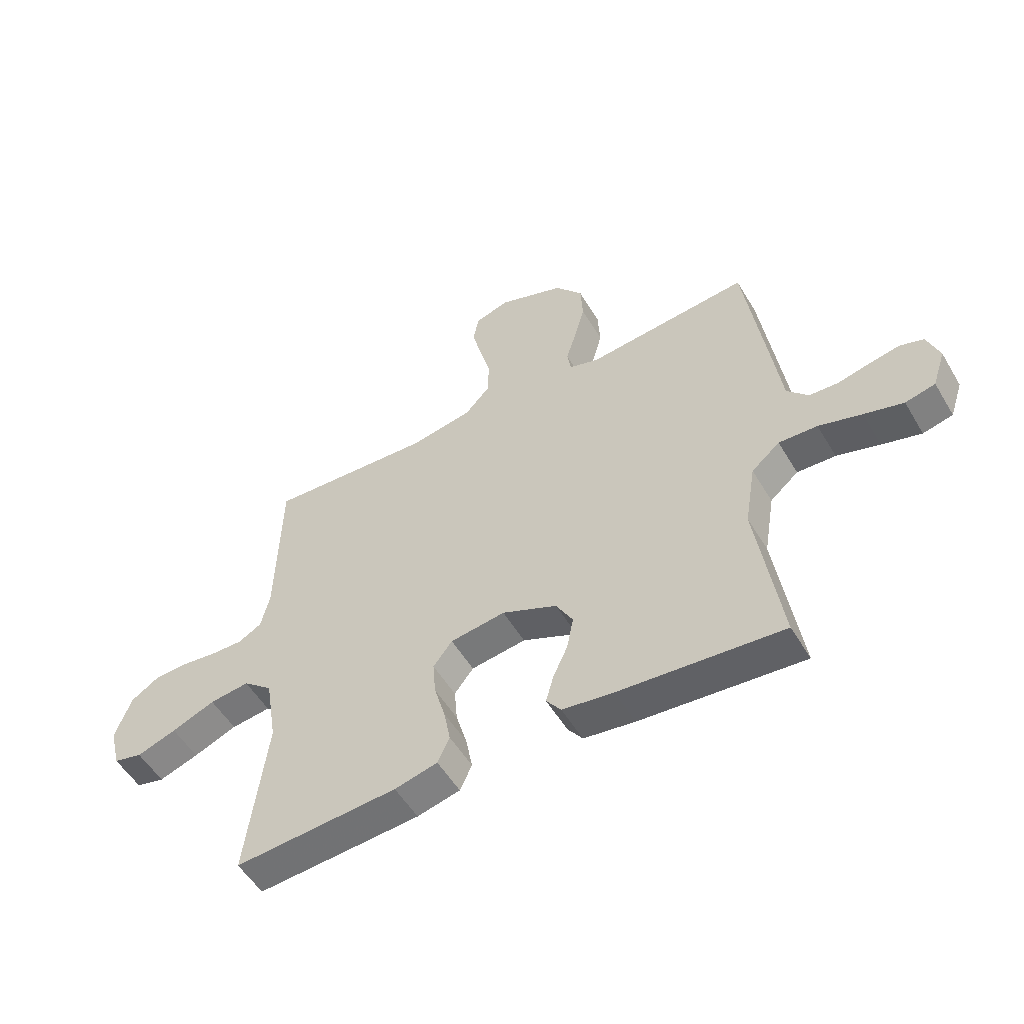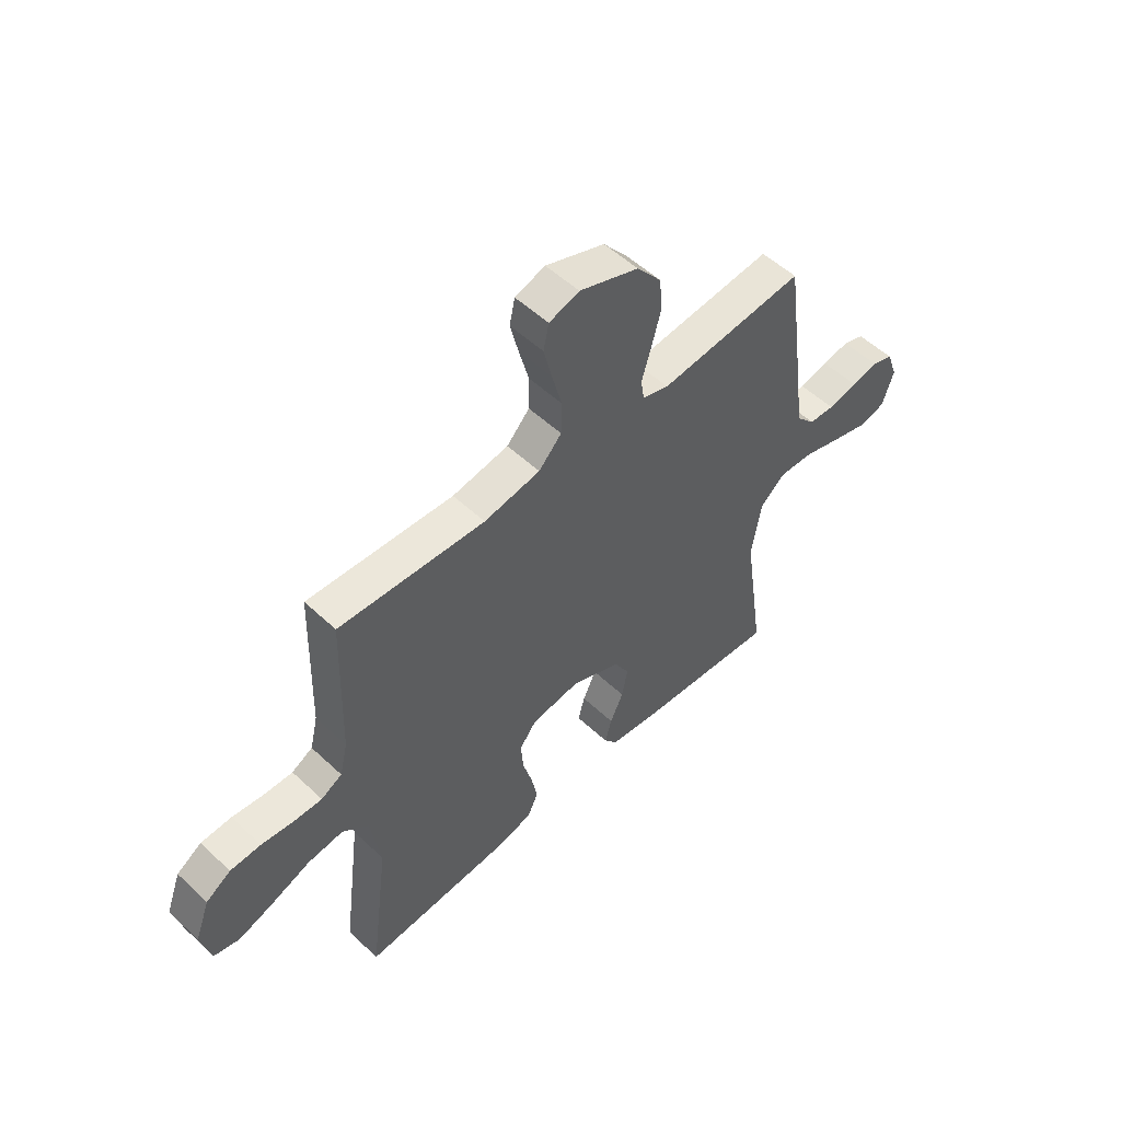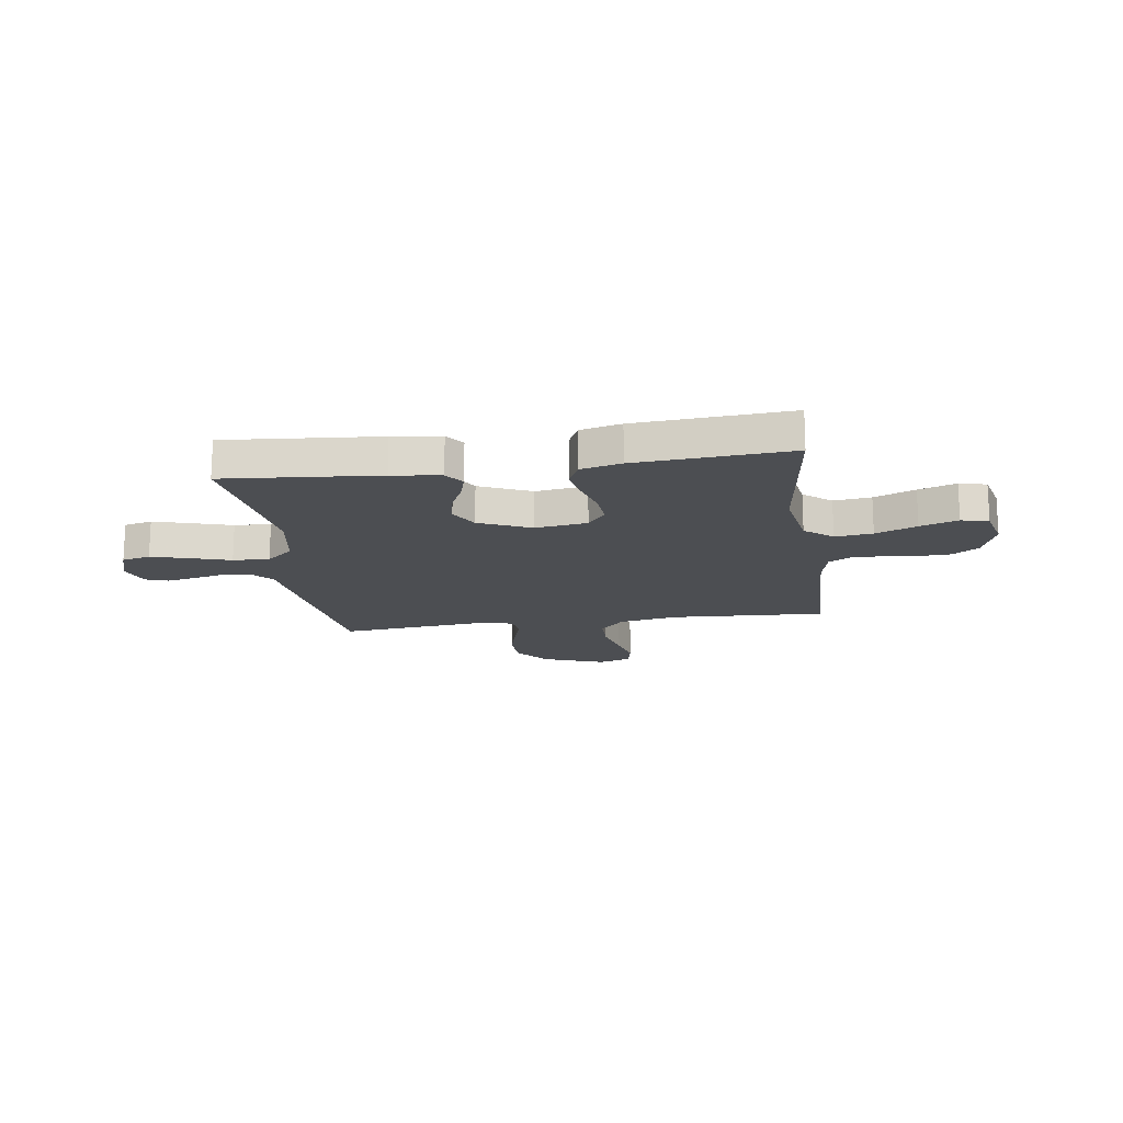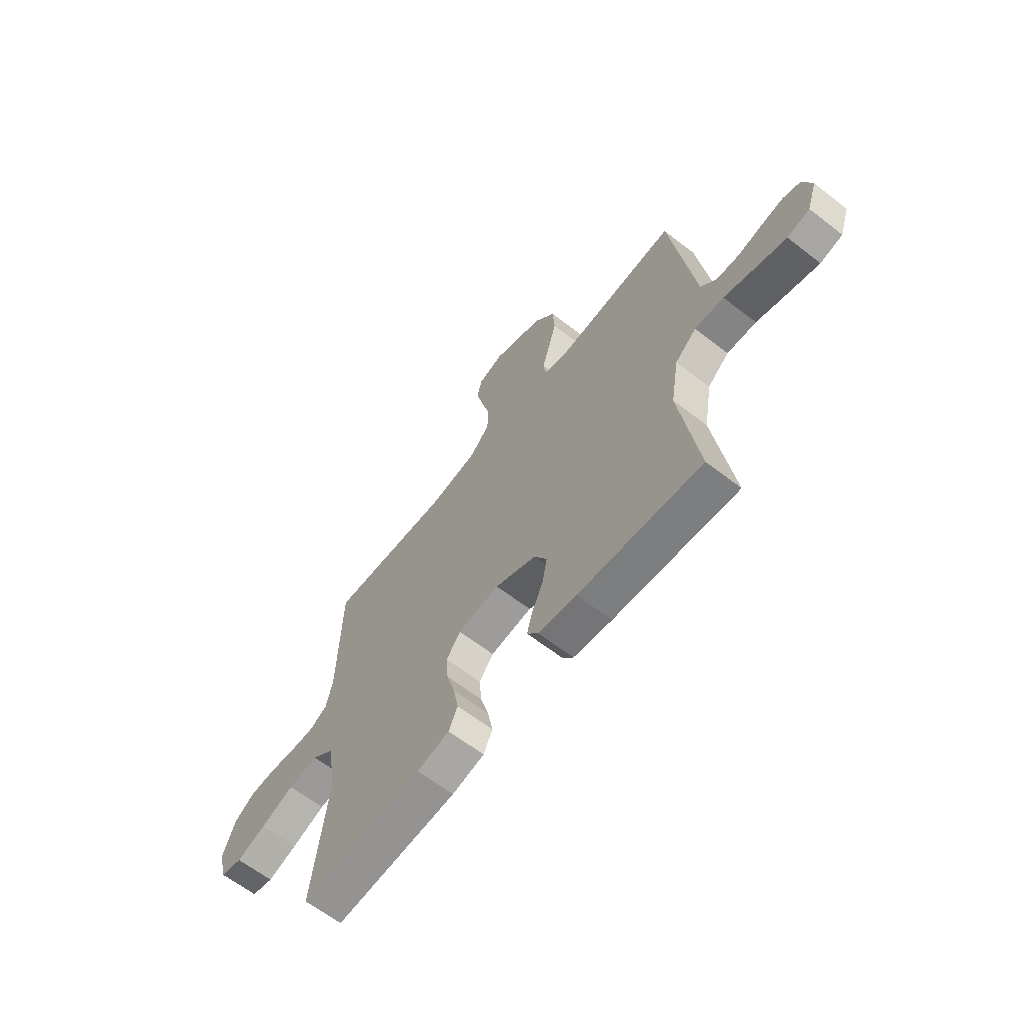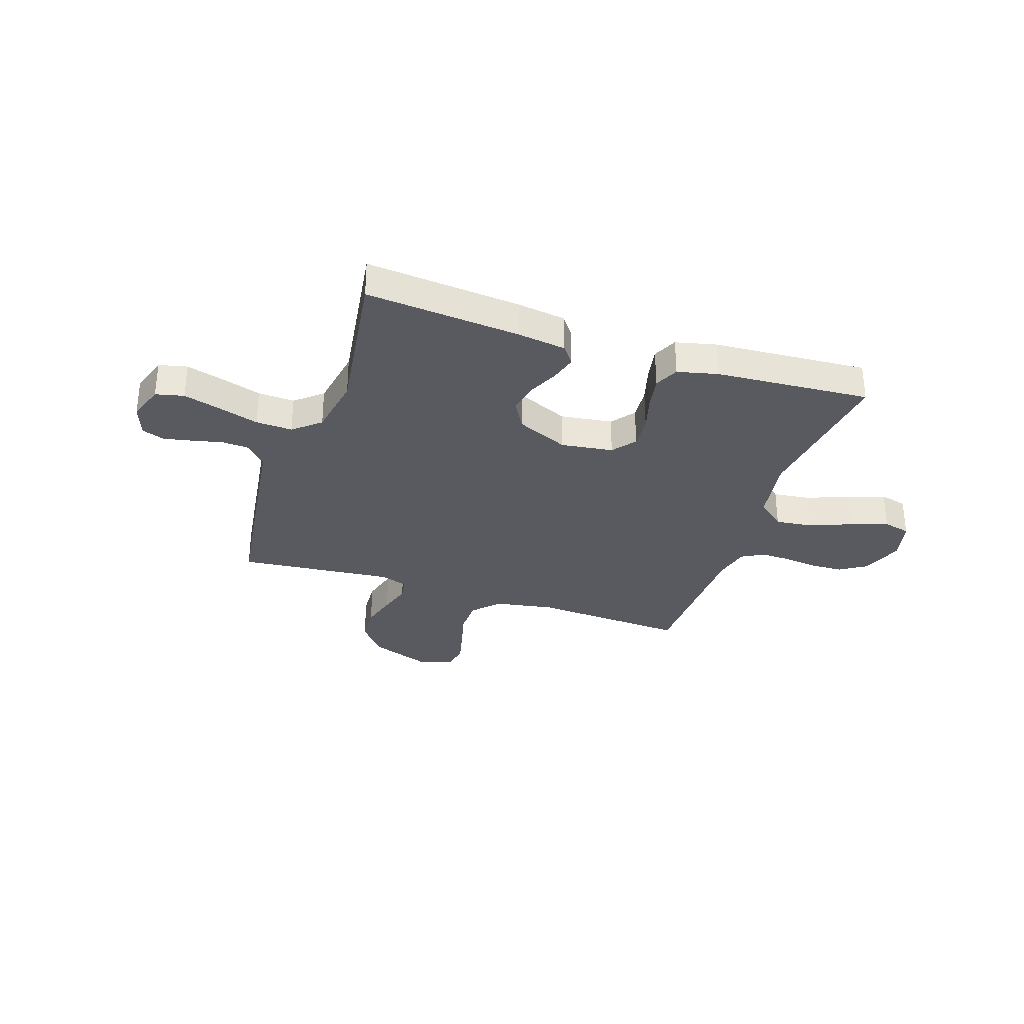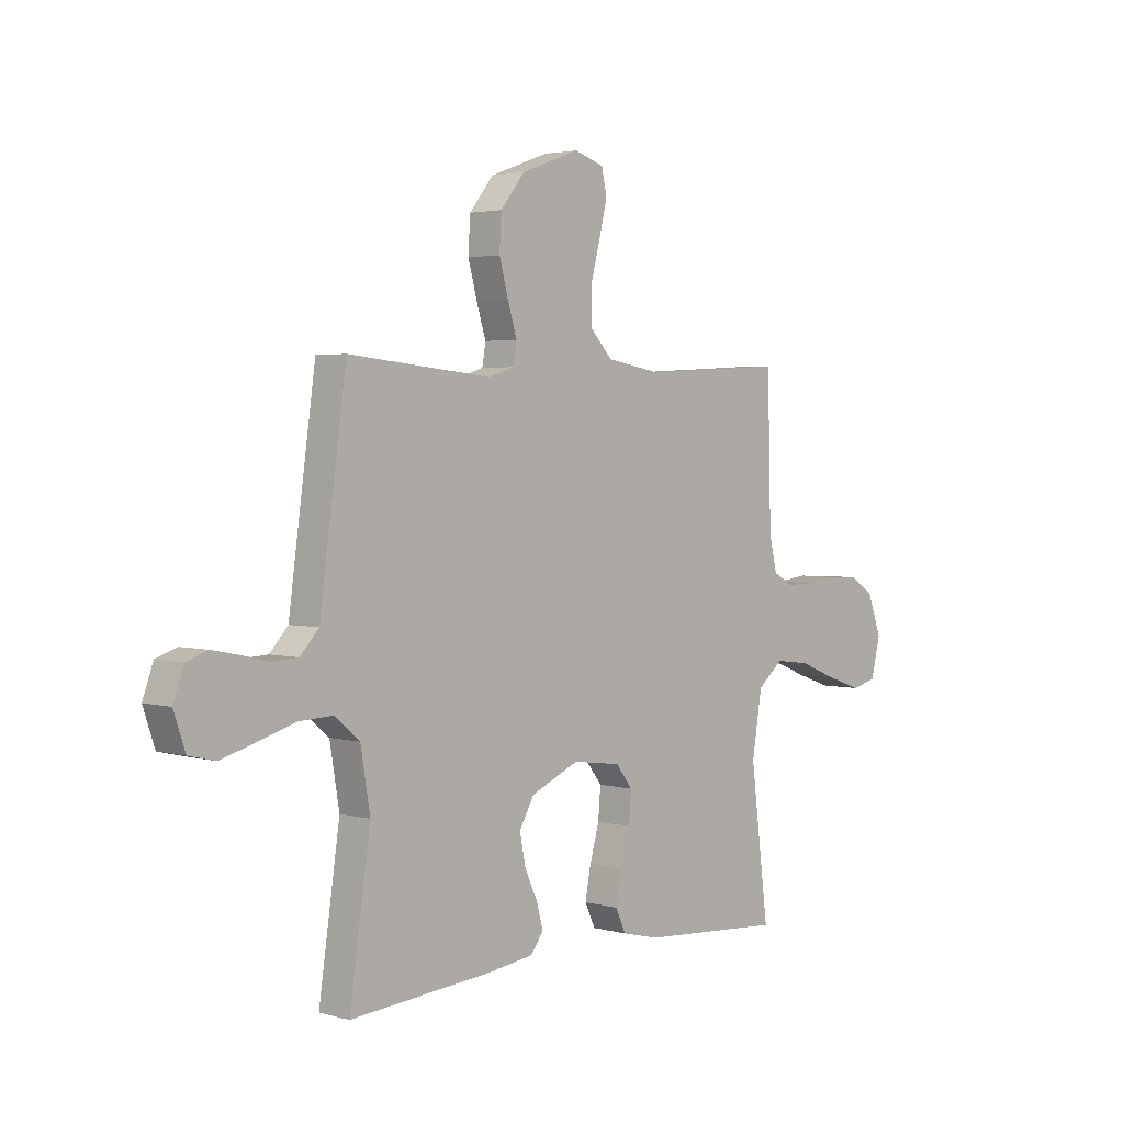
<metadata>
{"format":"obj","ext":"obj","renderer":"f3d","projection":"perspective","resolution":1024,"background":"white","views":[{"elev":-53.3,"azim":30.2,"up":"+Z"},{"elev":52.9,"azim":-44.9,"up":"+Z"},{"elev":-17.0,"azim":-171.9,"up":"+Y"},{"elev":-63.4,"azim":51.9,"up":"+Z"},{"elev":-31.9,"azim":161.4,"up":"+Y"},{"elev":3.0,"azim":133.3,"up":"+Z"}]}
</metadata>
<code>
v -0.5 0.07 -0.5
v -0.462 0.07 -0.2
v -0.483 0.07 -0.071
v -0.537 0.07 -0.027
v -0.61 0.07 -0.036
v -0.69 0.07 -0.068
v -0.763 0.07 -0.093
v -0.816 0.07 -0.08
v -0.836 0.07 0
v -0.806 0.07 0.081
v -0.755 0.07 0.114
v -0.692 0.07 0.117
v -0.626 0.07 0.109
v -0.567 0.07 0.108
v -0.524 0.07 0.132
v -0.508 0.07 0.2
v -0.5 0.07 0.5
v -0.2 0.07 0.484
v -0.084 0.07 0.504
v -0.037 0.07 0.554
v -0.036 0.07 0.623
v -0.056 0.07 0.699
v -0.073 0.07 0.768
v -0.062 0.07 0.82
v 0 0.07 0.84
v 0.122 0.07 0.796
v 0.173 0.07 0.733
v 0.177 0.07 0.662
v 0.158 0.07 0.592
v 0.139 0.07 0.53
v 0.146 0.07 0.487
v 0.2 0.07 0.47
v 0.5 0.07 0.5
v 0.542 0.07 0.2
v 0.556 0.07 0.096
v 0.595 0.07 0.054
v 0.648 0.07 0.051
v 0.708 0.07 0.065
v 0.763 0.07 0.076
v 0.807 0.07 0.061
v 0.829 0.07 0
v 0.805 0.07 -0.071
v 0.75 0.07 -0.084
v 0.678 0.07 -0.064
v 0.599 0.07 -0.04
v 0.528 0.07 -0.037
v 0.476 0.07 -0.081
v 0.456 0.07 -0.2
v 0.5 0.07 -0.5
v 0.2 0.07 -0.475
v 0.106 0.07 -0.462
v 0.079 0.07 -0.426
v 0.093 0.07 -0.376
v 0.12 0.07 -0.317
v 0.132 0.07 -0.256
v 0.101 0.07 -0.201
v 0 0.07 -0.157
v -0.101 0.07 -0.171
v -0.136 0.07 -0.216
v -0.131 0.07 -0.279
v -0.111 0.07 -0.349
v -0.099 0.07 -0.413
v -0.121 0.07 -0.46
v -0.2 0.07 -0.479
v -0.5 0 -0.5
v -0.462 0 -0.2
v -0.483 0 -0.071
v -0.537 0 -0.027
v -0.61 0 -0.036
v -0.69 0 -0.068
v -0.763 0 -0.093
v -0.816 0 -0.08
v -0.836 0 0
v -0.806 0 0.081
v -0.755 0 0.114
v -0.692 0 0.117
v -0.626 0 0.109
v -0.567 0 0.108
v -0.524 0 0.132
v -0.508 0 0.2
v -0.5 0 0.5
v -0.2 0 0.484
v -0.084 0 0.504
v -0.037 0 0.554
v -0.036 0 0.623
v -0.056 0 0.699
v -0.073 0 0.768
v -0.062 0 0.82
v 0 0 0.84
v 0.122 0 0.796
v 0.173 0 0.733
v 0.177 0 0.662
v 0.158 0 0.592
v 0.139 0 0.53
v 0.146 0 0.487
v 0.2 0 0.47
v 0.5 0 0.5
v 0.542 0 0.2
v 0.556 0 0.096
v 0.595 0 0.054
v 0.648 0 0.051
v 0.708 0 0.065
v 0.763 0 0.076
v 0.807 0 0.061
v 0.829 0 0
v 0.805 0 -0.071
v 0.75 0 -0.084
v 0.678 0 -0.064
v 0.599 0 -0.04
v 0.528 0 -0.037
v 0.476 0 -0.081
v 0.456 0 -0.2
v 0.5 0 -0.5
v 0.2 0 -0.475
v 0.106 0 -0.462
v 0.079 0 -0.426
v 0.093 0 -0.376
v 0.12 0 -0.317
v 0.132 0 -0.256
v 0.101 0 -0.201
v 0 0 -0.157
v -0.101 0 -0.171
v -0.136 0 -0.216
v -0.131 0 -0.279
v -0.111 0 -0.349
v -0.099 0 -0.413
v -0.121 0 -0.46
v -0.2 0 -0.479
f 63 64 1 2
f 60 61 62 63
f 59 60 63 2
f 58 59 2 3
f 57 58 3 4
f 51 52 53 54
f 51 54 55
f 48 49 50 51
f 47 48 51 55
f 46 47 55 56
f 42 43 44 45
f 40 41 42 45
f 40 45 46
f 37 38 39 40
f 37 40 46
f 36 37 46 56
f 32 33 34 35
f 31 32 35 36
f 27 28 29 30
f 25 26 27 30
f 25 30 31
f 24 25 31
f 21 22 23 24
f 21 24 31
f 20 21 31 36
f 16 17 18
f 15 16 18 19
f 10 11 12 13
f 10 13 14
f 9 10 14
f 8 9 14
f 5 6 7 8
f 5 8 14 15
f 20 36 56 57
f 19 20 57 4
f 4 5 15 19
f 66 65 128 127
f 127 126 125 124
f 66 127 124 123
f 67 66 123 122
f 68 67 122 121
f 118 117 116 115
f 119 118 115
f 115 114 113 112
f 119 115 112 111
f 120 119 111 110
f 109 108 107 106
f 109 106 105 104
f 110 109 104
f 104 103 102 101
f 110 104 101
f 120 110 101 100
f 99 98 97 96
f 100 99 96 95
f 94 93 92 91
f 94 91 90 89
f 95 94 89
f 95 89 88
f 88 87 86 85
f 95 88 85
f 100 95 85 84
f 82 81 80
f 83 82 80 79
f 77 76 75 74
f 78 77 74
f 78 74 73
f 78 73 72
f 72 71 70 69
f 79 78 72 69
f 121 120 100 84
f 68 121 84 83
f 83 79 69 68
f 1 65 66 2
f 2 66 67 3
f 3 67 68 4
f 4 68 69 5
f 5 69 70 6
f 6 70 71 7
f 7 71 72 8
f 8 72 73 9
f 9 73 74 10
f 10 74 75 11
f 11 75 76 12
f 12 76 77 13
f 13 77 78 14
f 14 78 79 15
f 15 79 80 16
f 16 80 81 17
f 17 81 82 18
f 18 82 83 19
f 19 83 84 20
f 20 84 85 21
f 21 85 86 22
f 22 86 87 23
f 23 87 88 24
f 24 88 89 25
f 25 89 90 26
f 26 90 91 27
f 27 91 92 28
f 28 92 93 29
f 29 93 94 30
f 30 94 95 31
f 31 95 96 32
f 32 96 97 33
f 33 97 98 34
f 34 98 99 35
f 35 99 100 36
f 36 100 101 37
f 37 101 102 38
f 38 102 103 39
f 39 103 104 40
f 40 104 105 41
f 41 105 106 42
f 42 106 107 43
f 43 107 108 44
f 44 108 109 45
f 45 109 110 46
f 46 110 111 47
f 47 111 112 48
f 48 112 113 49
f 49 113 114 50
f 50 114 115 51
f 51 115 116 52
f 52 116 117 53
f 53 117 118 54
f 54 118 119 55
f 55 119 120 56
f 56 120 121 57
f 57 121 122 58
f 58 122 123 59
f 59 123 124 60
f 60 124 125 61
f 61 125 126 62
f 62 126 127 63
f 63 127 128 64
f 64 128 65 1

</code>
